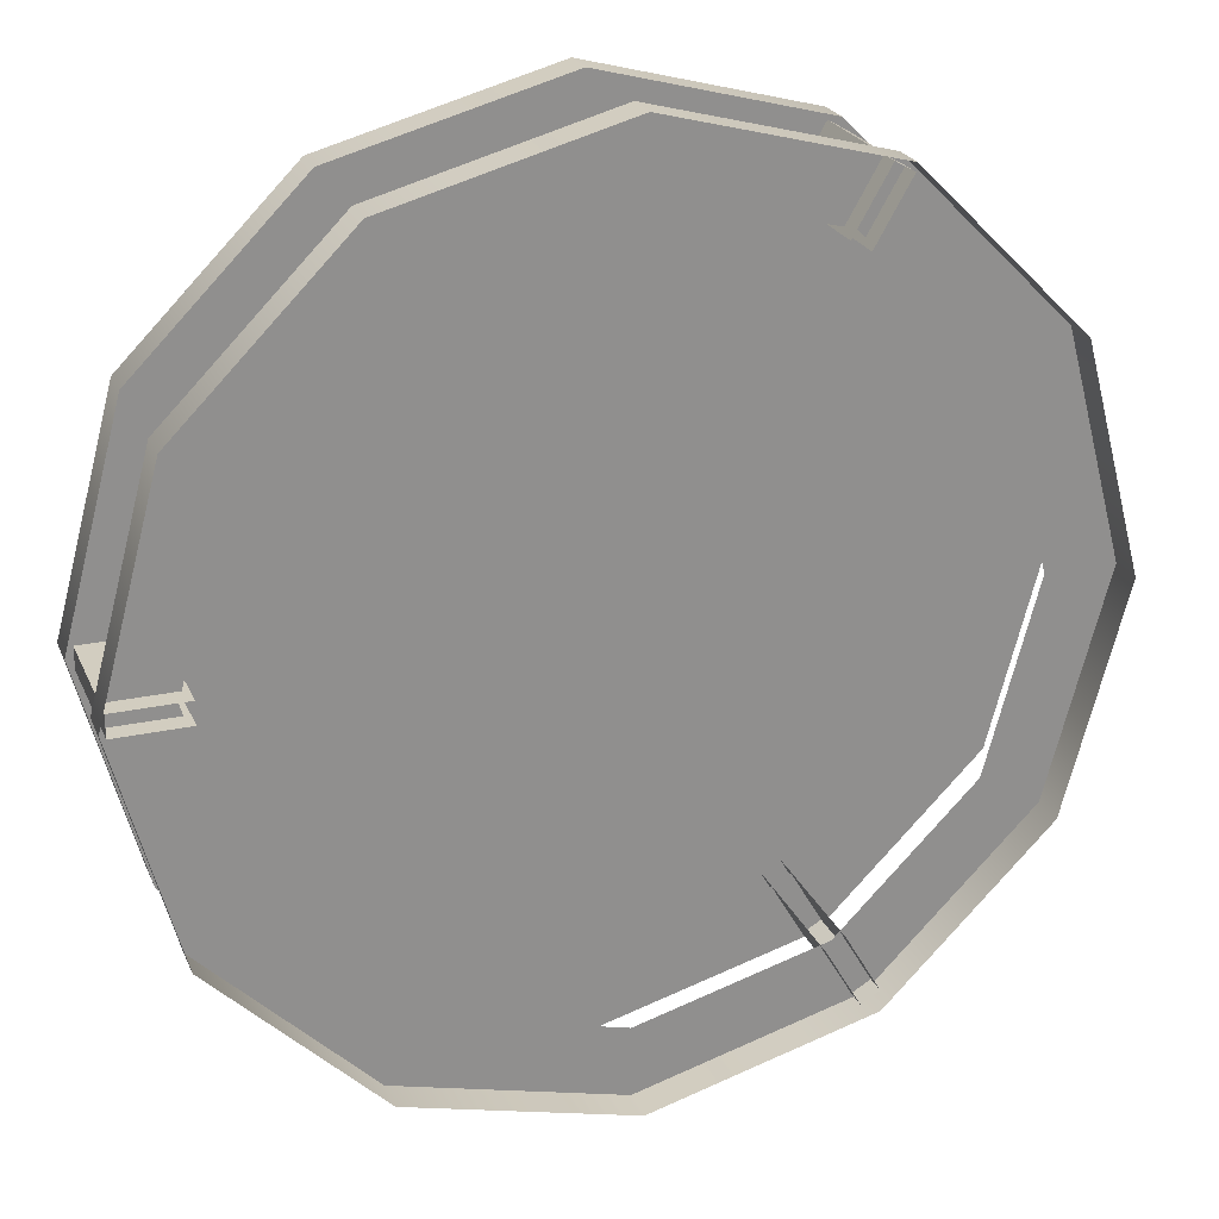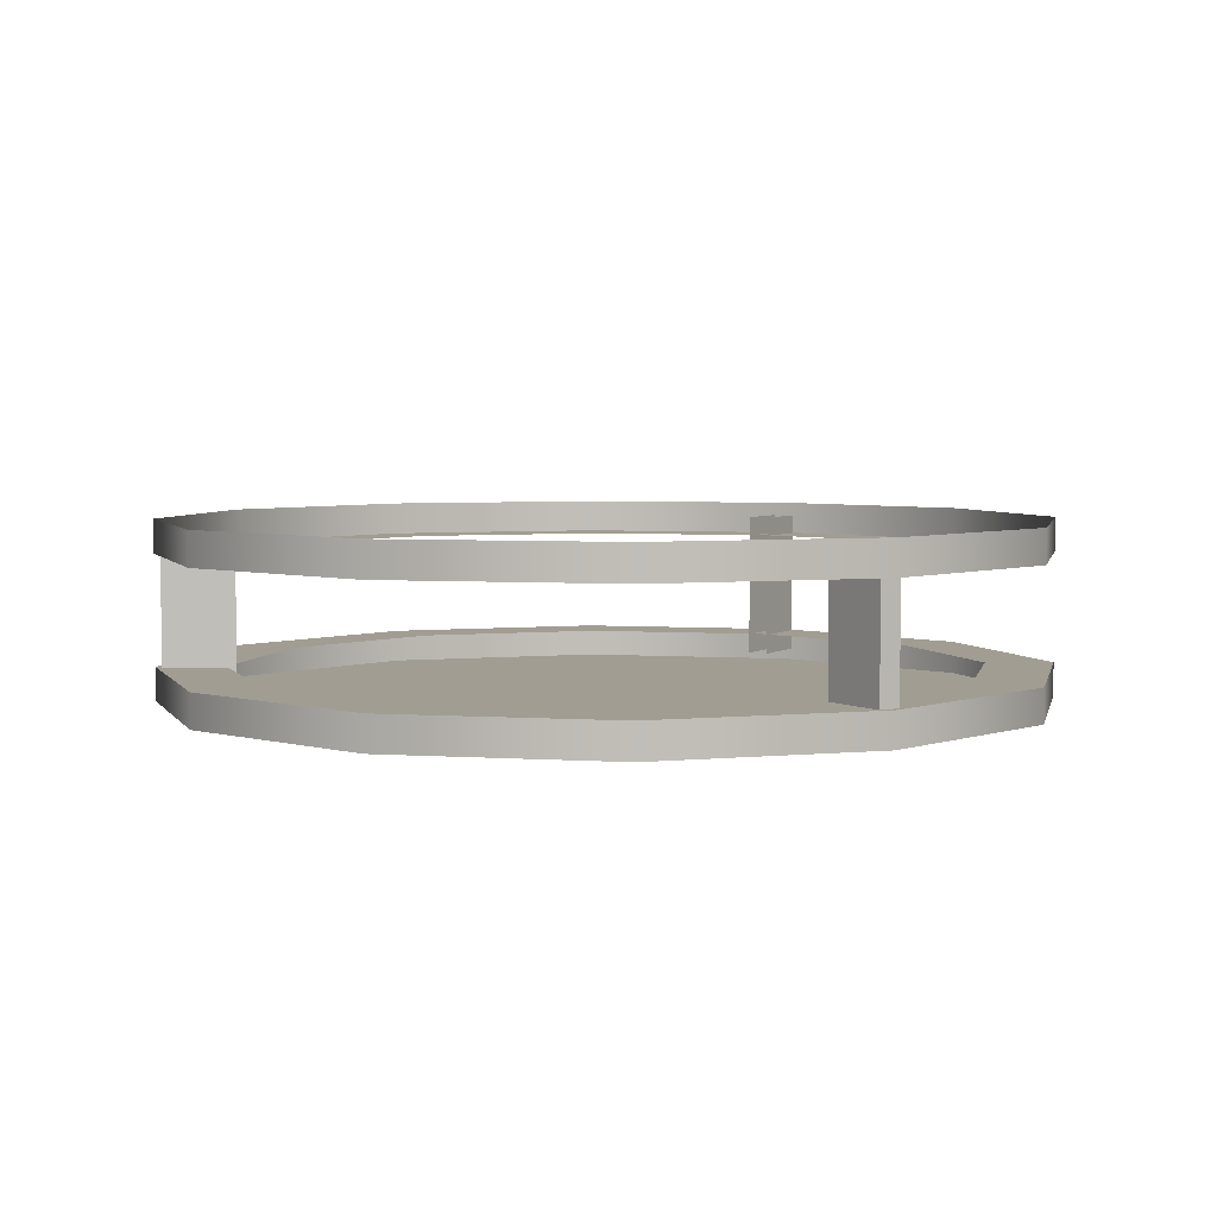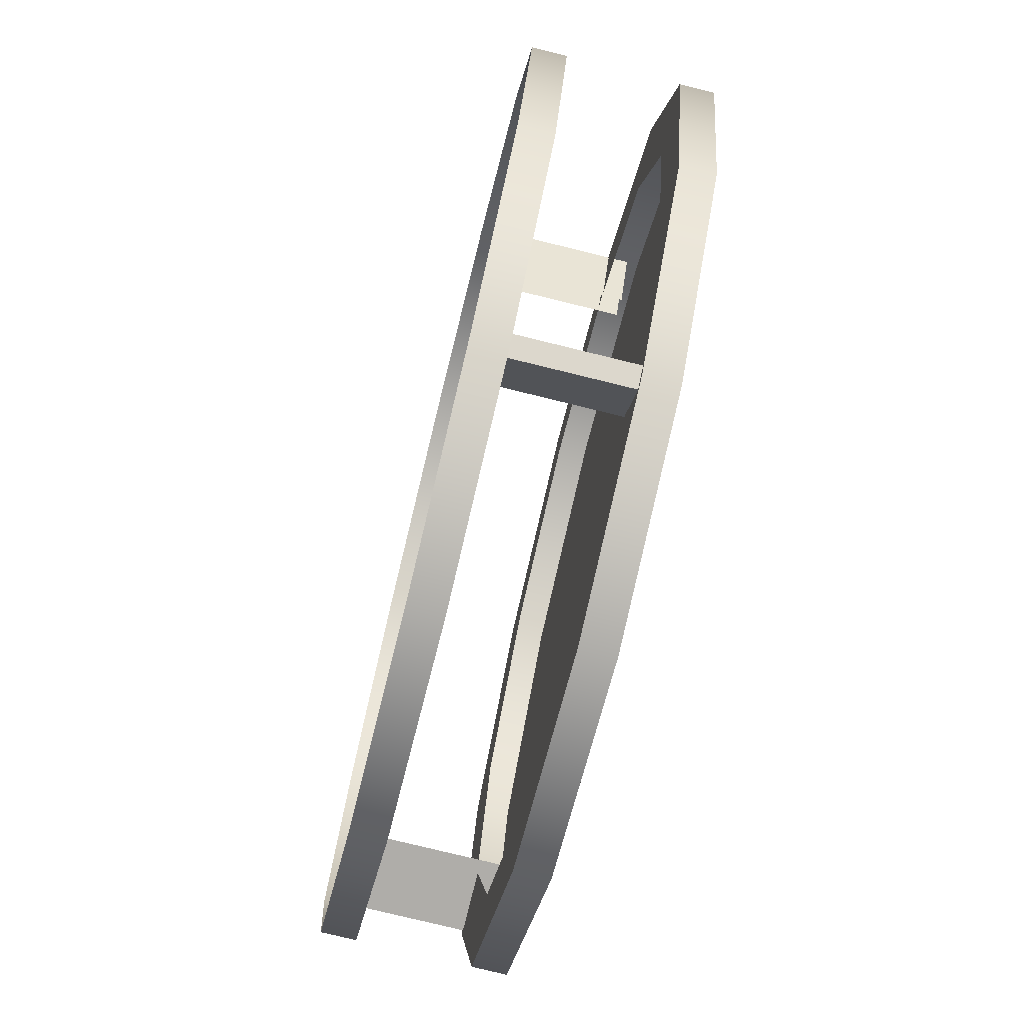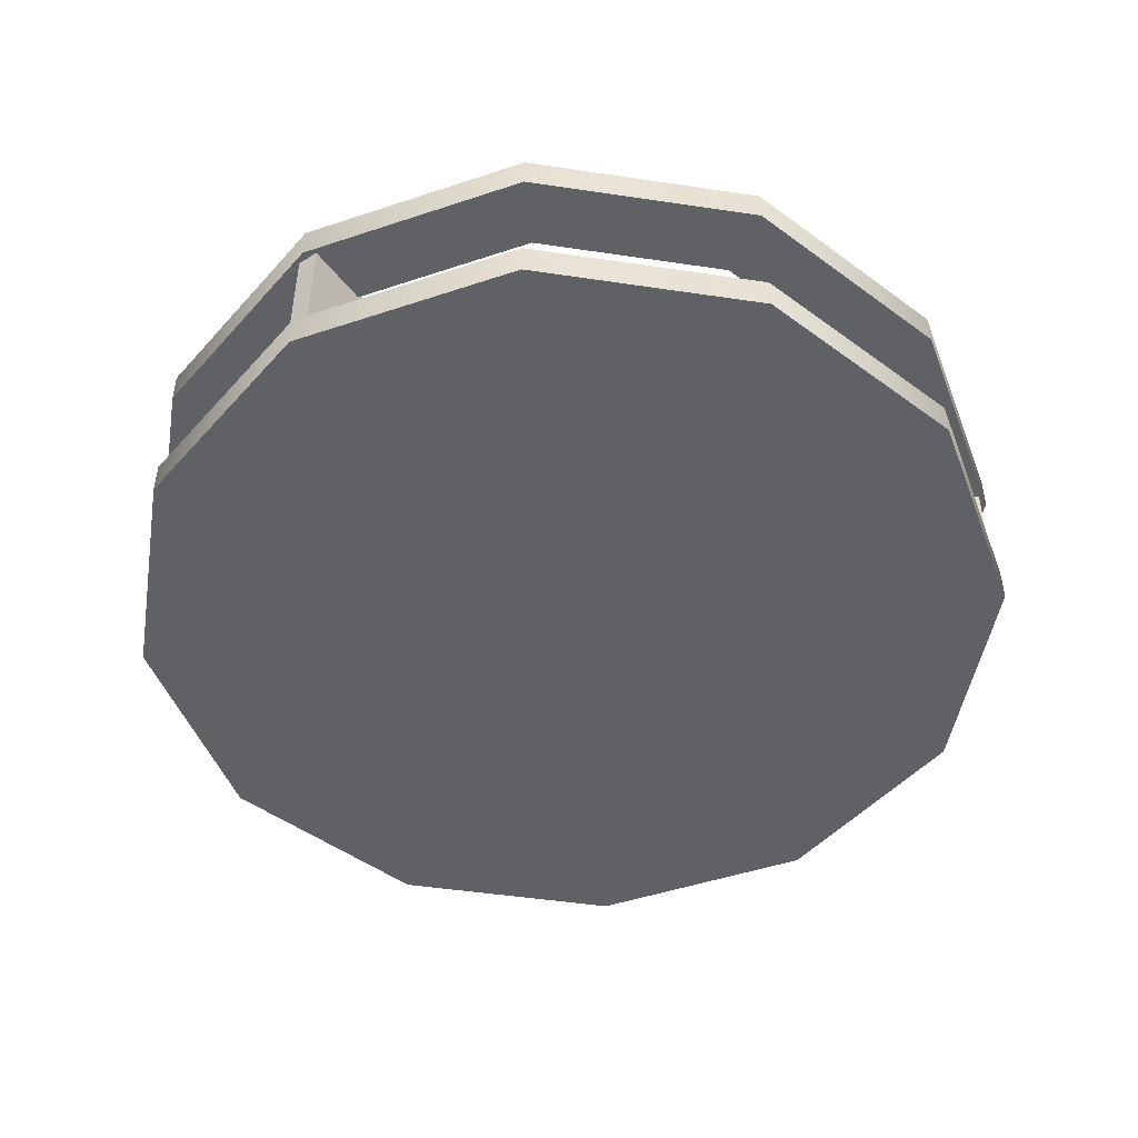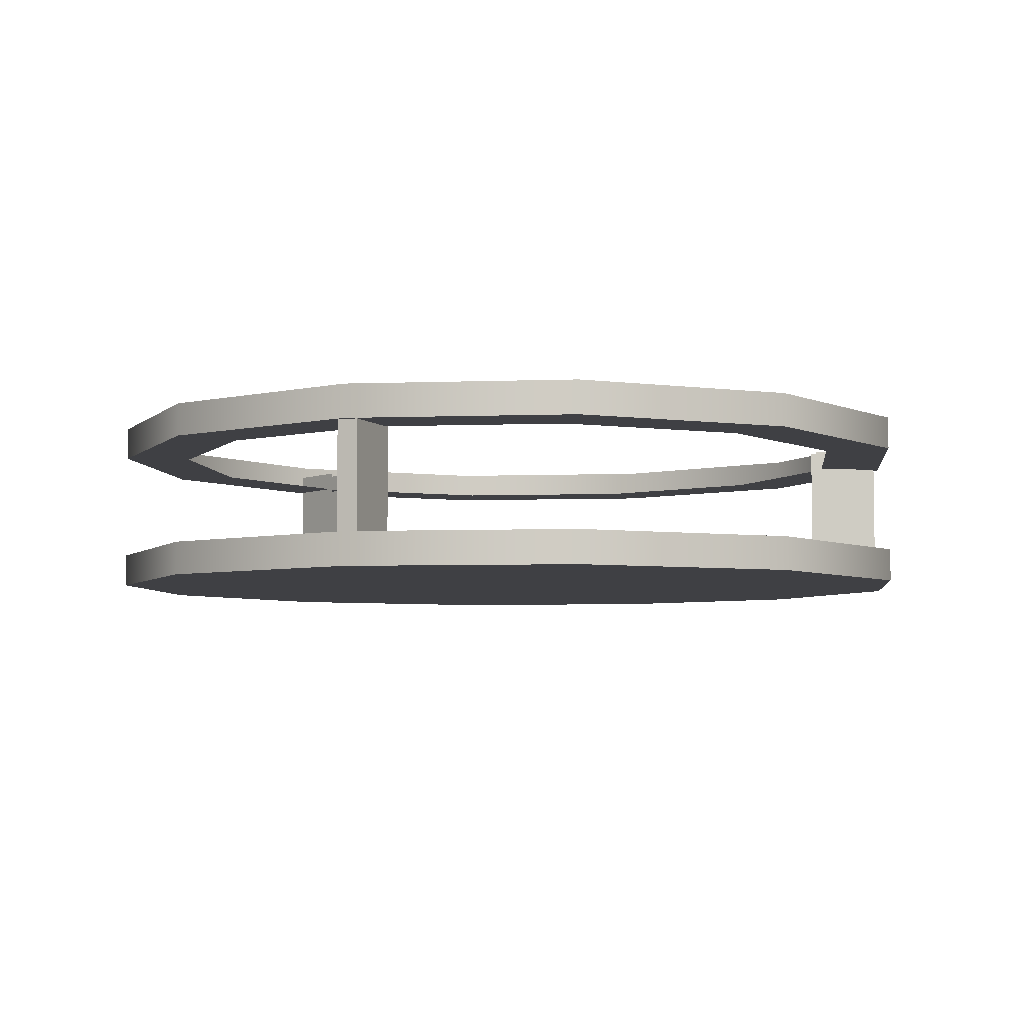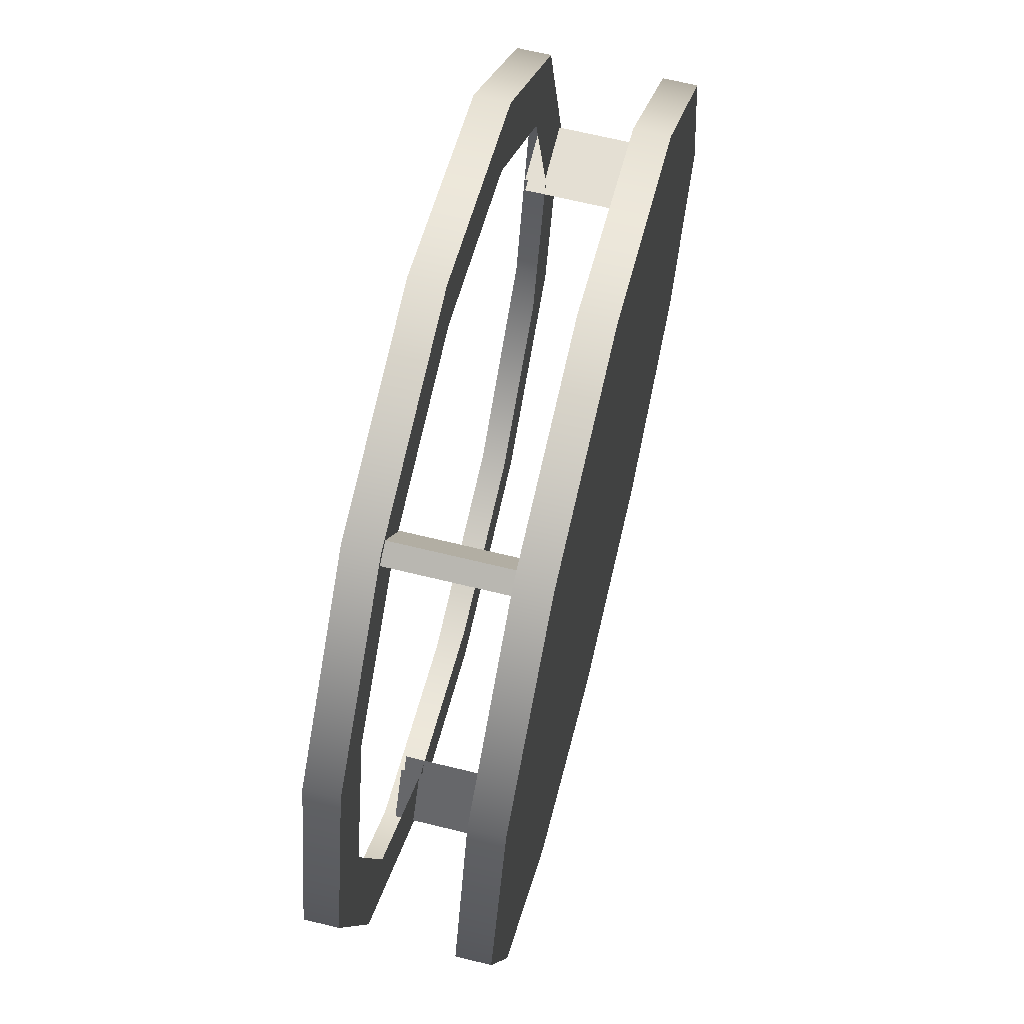
<metadata>
{"format":"obj","ext":"obj","renderer":"f3d","projection":"perspective","resolution":1024,"background":"white","views":[{"elev":24.3,"azim":160.3,"up":"+Z"},{"elev":4.6,"azim":177.2,"up":"+Y"},{"elev":-77.3,"azim":-103.8,"up":"+Z"},{"elev":-48.1,"azim":125.5,"up":"+Y"},{"elev":-5.1,"azim":-8.3,"up":"+Y"},{"elev":66.8,"azim":-76.2,"up":"+Z"}]}
</metadata>
<code>
v -7.55 -7.213 -14.02
v -9.079 -7.213 -16.67
v -7.55 -0.6016 -14.02
v -9.079 -0.6016 -16.67
v -8.364 -0.6016 -13.55
v -9.894 -0.6016 -16.2
v -8.364 -7.213 -13.55
v -9.894 -7.213 -16.2
v 15.91 -7.213 0.4702
v 18.97 -7.213 0.4702
v 15.91 -0.6016 0.4702
v 18.97 -0.6016 0.4702
v 15.91 -0.6016 -0.4702
v 18.97 -0.6016 -0.4702
v 15.91 -7.213 -0.4702
v 18.97 -7.213 -0.4702
v -8.364 -7.213 13.55
v -9.894 -7.213 16.2
v -8.364 -0.6016 13.55
v -9.894 -0.6016 16.2
v -7.55 -0.6016 14.02
v -9.079 -0.6016 16.67
v -7.55 -7.213 14.02
v -9.079 -7.213 16.67
v 16.72 -7.775 -9.654
v 9.654 -7.775 -16.72
v 0 -7.775 -19.31
v -9.654 -7.775 -16.72
v -16.72 -7.775 -9.654
v -19.31 -7.775 0
v -16.72 -7.775 9.654
v -9.654 -7.775 16.72
v 0 -7.775 19.31
v 9.654 -7.775 16.72
v 16.72 -7.775 9.654
v 19.31 -7.775 0
v 16.72 1e-06 -9.654
v 9.654 1e-06 -16.72
v 0 1e-06 -19.31
v -9.654 1e-06 -16.72
v -16.72 1e-06 -9.654
v -19.31 1e-06 0
v -16.72 1e-06 9.654
v -9.654 1e-06 16.72
v 0 1e-06 19.31
v 9.654 1e-06 16.72
v 16.72 1e-06 9.654
v 19.31 1e-06 0
v 0 -7.775 0
v 16.72 -6.3 -9.654
v 9.654 -6.3 -16.72
v 9.654 -1.475 -16.72
v 16.72 -1.475 -9.654
v 0 -6.3 -19.31
v 0 -1.475 -19.31
v -9.654 -6.3 -16.72
v -9.654 -1.475 -16.72
v -16.72 -6.3 -9.654
v -16.72 -1.475 -9.654
v -19.31 -6.3 0
v -19.31 -1.475 0
v -16.72 -6.3 9.654
v -16.72 -1.475 9.654
v -9.654 -6.3 16.72
v -9.654 -1.475 16.72
v 0 -6.3 19.31
v 0 -1.475 19.31
v 9.654 -6.3 16.72
v 9.654 -1.475 16.72
v 16.72 -6.3 9.654
v 16.72 -1.475 9.654
v 19.31 -6.3 0
v 19.31 -1.475 0
v 14.12 -6.3 -8.152
v 8.152 -6.3 -14.12
v 8.152 -1.475 -14.12
v 14.12 -1.475 -8.152
v 0 -6.3 -16.3
v 0 -1.475 -16.3
v -8.152 -6.3 -14.12
v -8.152 -1.475 -14.12
v -14.12 -6.3 -8.152
v -14.12 -1.475 -8.152
v -16.3 -6.3 0
v -16.3 -1.475 0
v -14.12 -6.3 8.152
v -14.12 -1.475 8.152
v -8.152 -6.3 14.12
v -8.152 -1.475 14.12
v 0 -6.3 16.3
v 0 -1.475 16.3
v 8.152 -6.3 14.12
v 8.152 -1.475 14.12
v 14.12 -6.3 8.152
v 14.12 -1.475 8.152
v 16.3 -6.3 0
v 16.3 -1.475 0
f 1 2 4 3
f 5 6 8 7
f 2 8 6 4
f 9 10 12 11
f 13 14 16 15
f 10 16 14 12
f 17 18 20 19
f 21 22 24 23
f 18 24 22 20
f 26 25 49
f 27 26 49
f 28 27 49
f 29 28 49
f 30 29 49
f 31 30 49
f 32 31 49
f 33 32 49
f 34 33 49
f 35 34 49
f 36 35 49
f 25 36 49
f 25 26 51 50
f 38 37 53 52
f 26 27 54 51
f 39 38 52 55
f 27 28 56 54
f 40 39 55 57
f 28 29 58 56
f 41 40 57 59
f 29 30 60 58
f 42 41 59 61
f 30 31 62 60
f 43 42 61 63
f 31 32 64 62
f 44 43 63 65
f 32 33 66 64
f 45 44 65 67
f 33 34 68 66
f 46 45 67 69
f 34 35 70 68
f 47 46 69 71
f 35 36 72 70
f 48 47 71 73
f 36 25 50 72
f 37 48 73 53
f 50 51 75 74
f 52 53 77 76
f 51 54 78 75
f 55 52 76 79
f 54 56 80 78
f 57 55 79 81
f 56 58 82 80
f 59 57 81 83
f 58 60 84 82
f 61 59 83 85
f 60 62 86 84
f 63 61 85 87
f 62 64 88 86
f 65 63 87 89
f 64 66 90 88
f 67 65 89 91
f 66 68 92 90
f 69 67 91 93
f 68 70 94 92
f 71 69 93 95
f 70 72 96 94
f 73 71 95 97
f 72 50 74 96
f 53 73 97 77

</code>
